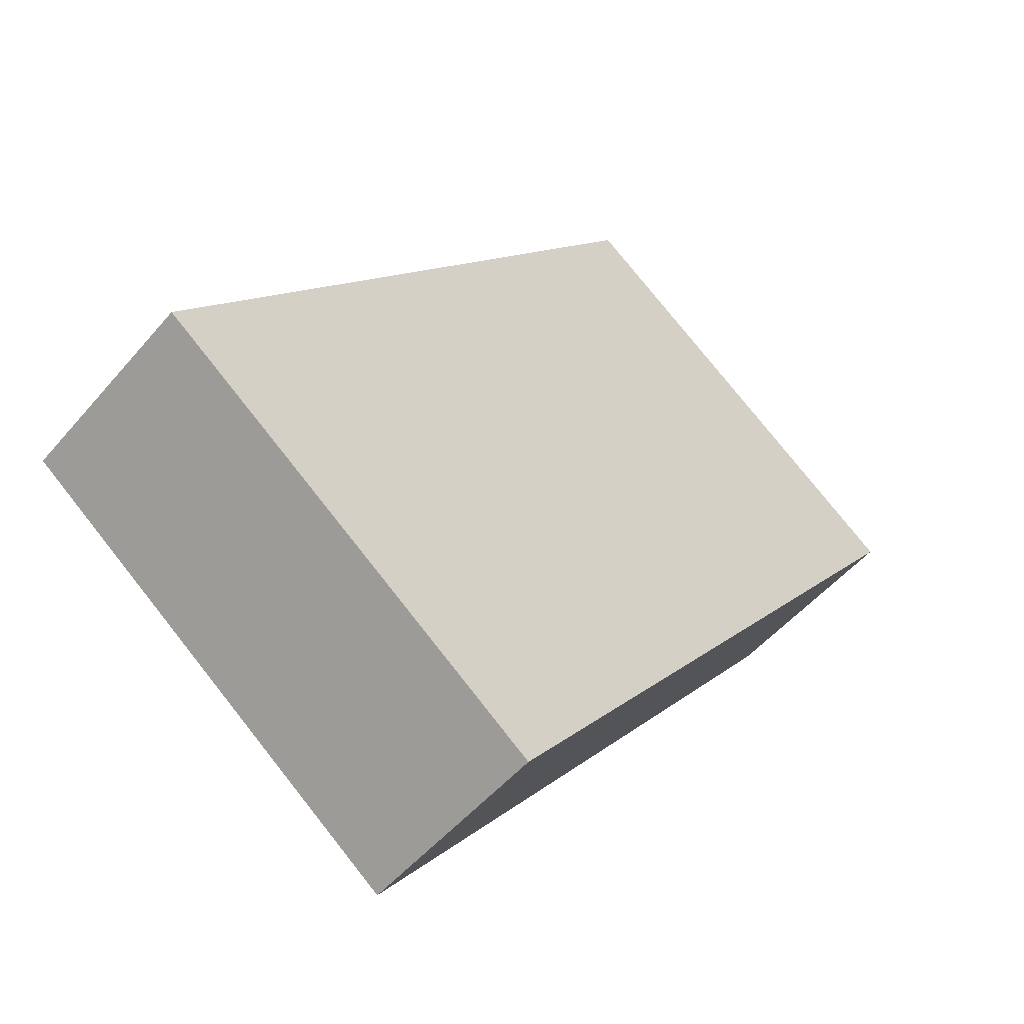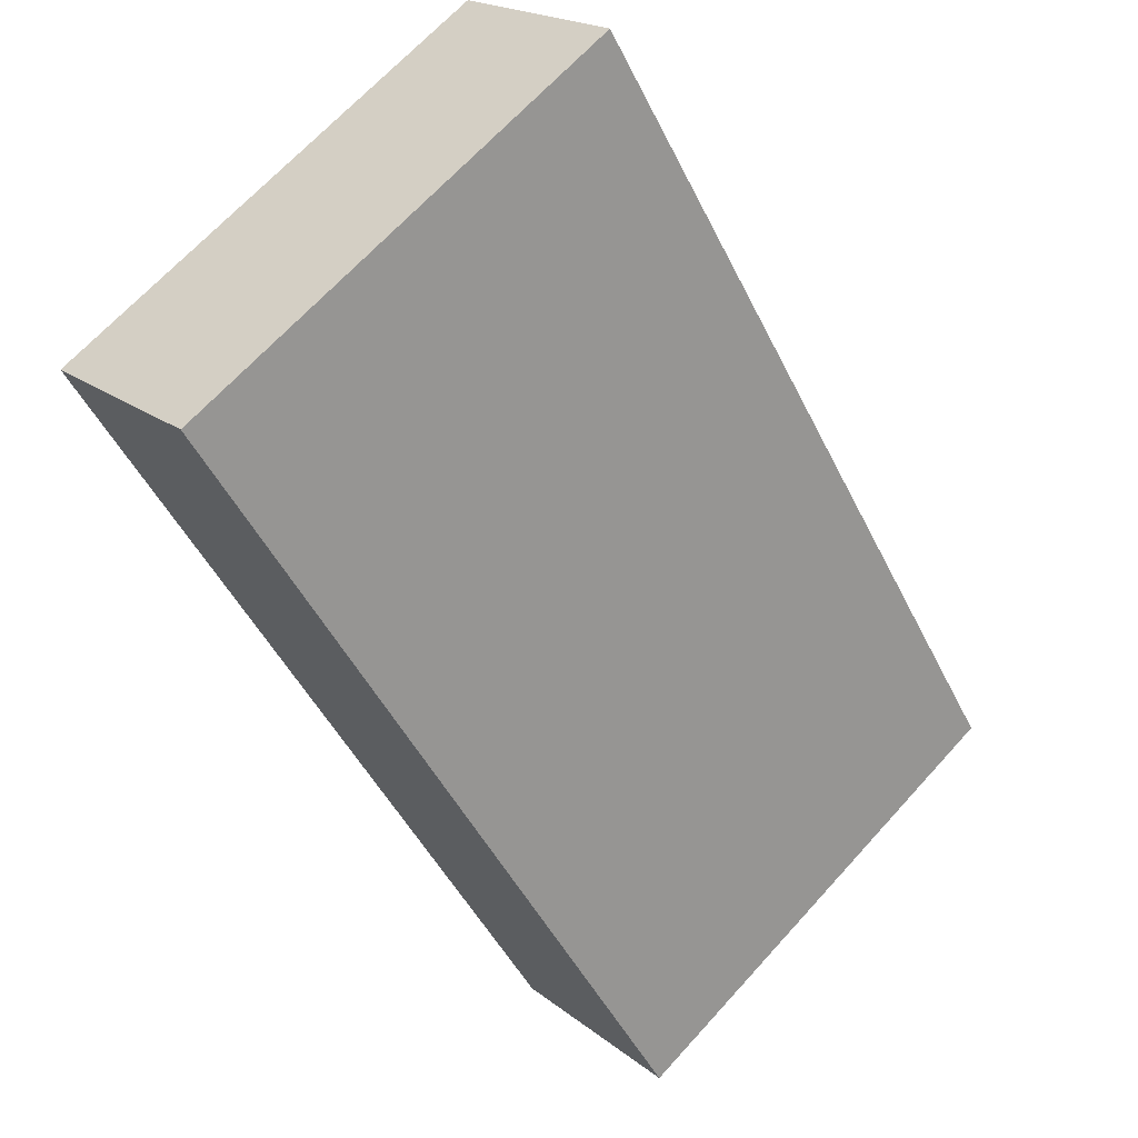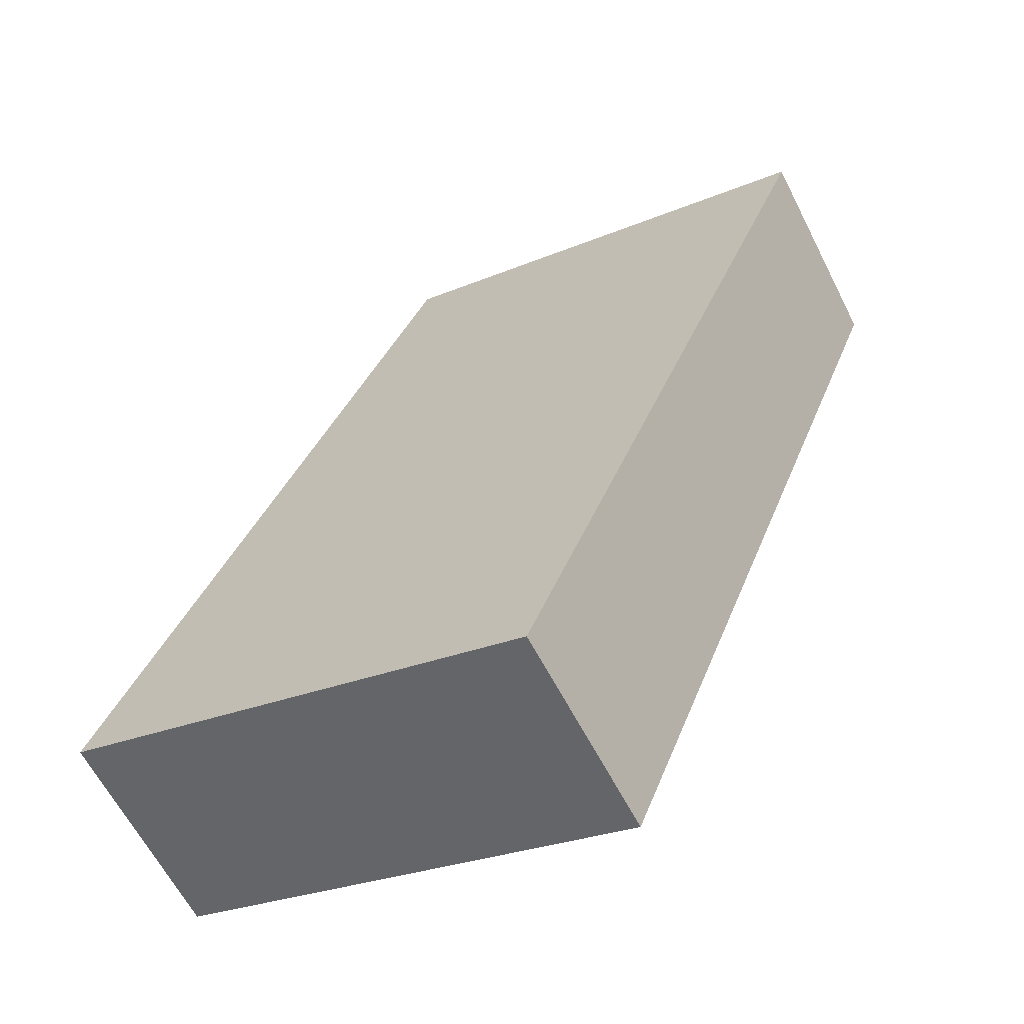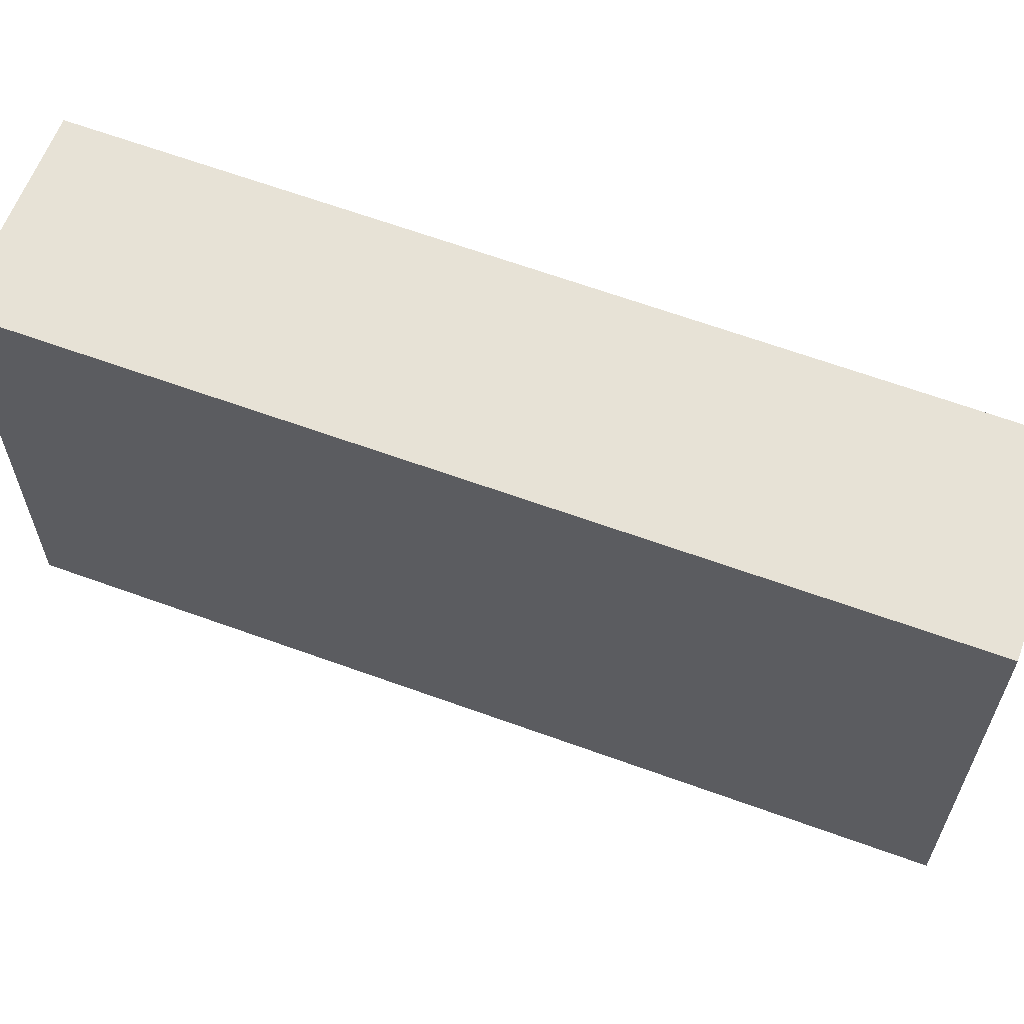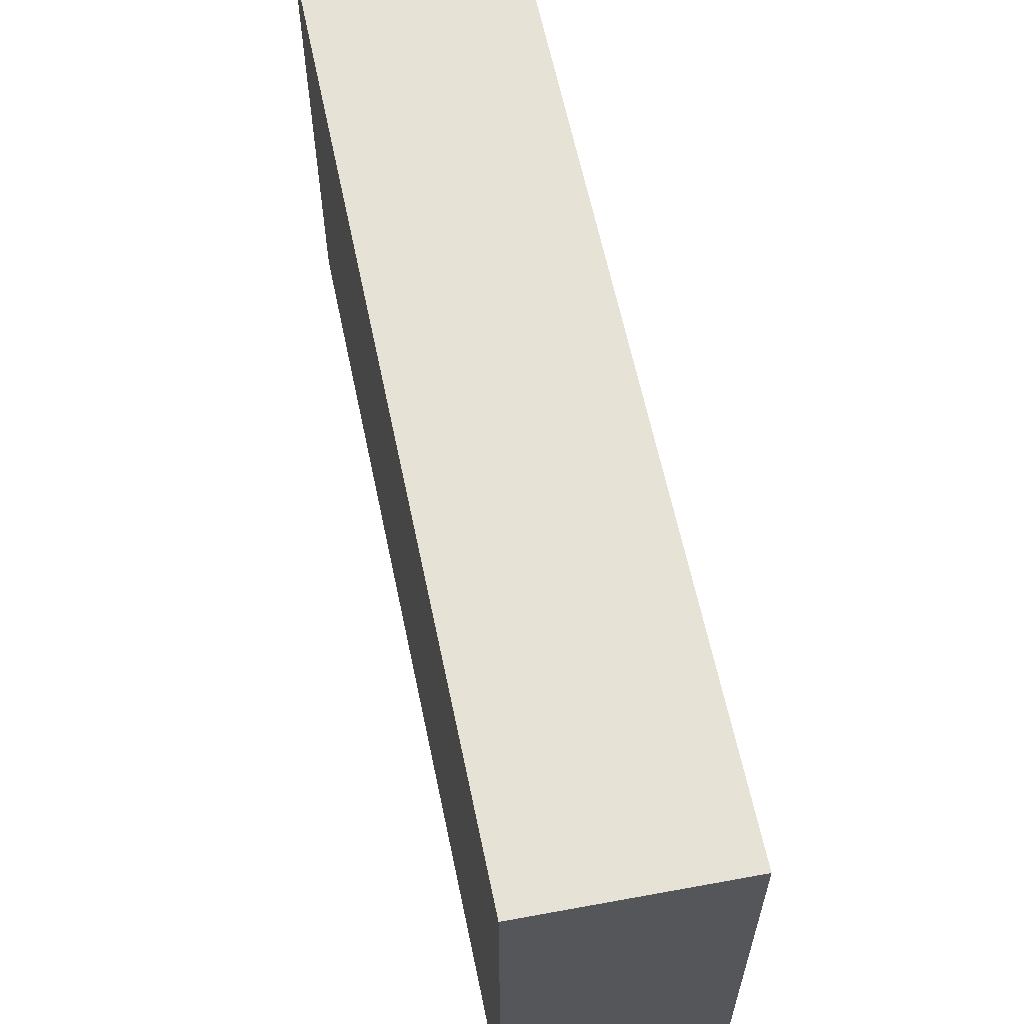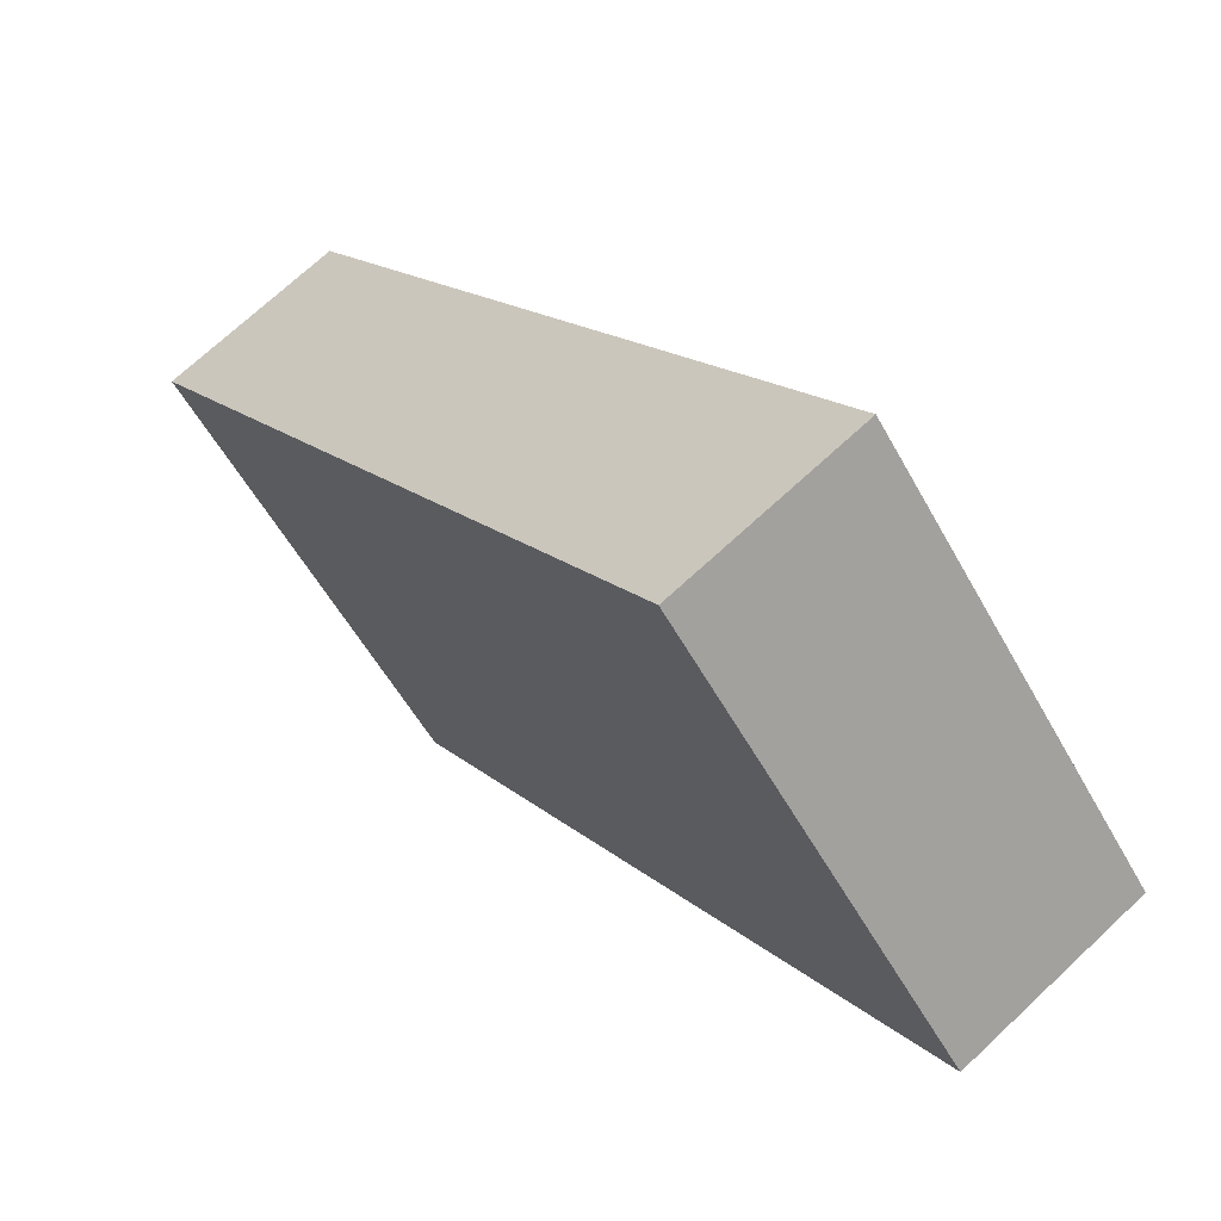
<metadata>
{"format":"obj","ext":"obj","renderer":"f3d","projection":"perspective","resolution":1024,"background":"white","views":[{"elev":77.8,"azim":141.6,"up":"+Z"},{"elev":67.5,"azim":-137.8,"up":"+Z"},{"elev":-25.9,"azim":-56.0,"up":"+Z"},{"elev":63.6,"azim":-34.9,"up":"+Y"},{"elev":63.2,"azim":-157.1,"up":"+Y"},{"elev":-55.7,"azim":-151.4,"up":"+Z"}]}
</metadata>
<code>
v  1.533 4.376 -1.013
v  4.635 4.376 6.643
v  6.109 4.376 5.597
v  0 4.376 2.68e-16
v  6.109 -3.427e-16 5.597
v  1.533 6.203e-17 -1.013
v  0 0 0
v  4.635 -4.068e-16 6.643
g defaultobject
f 1 2 3
f 2 1 4
f 5 1 3
f 1 5 6
f 6 4 1
f 4 6 7
f 7 2 4
f 2 7 8
f 8 3 2
f 3 8 5
f 5 7 6
f 7 5 8

</code>
